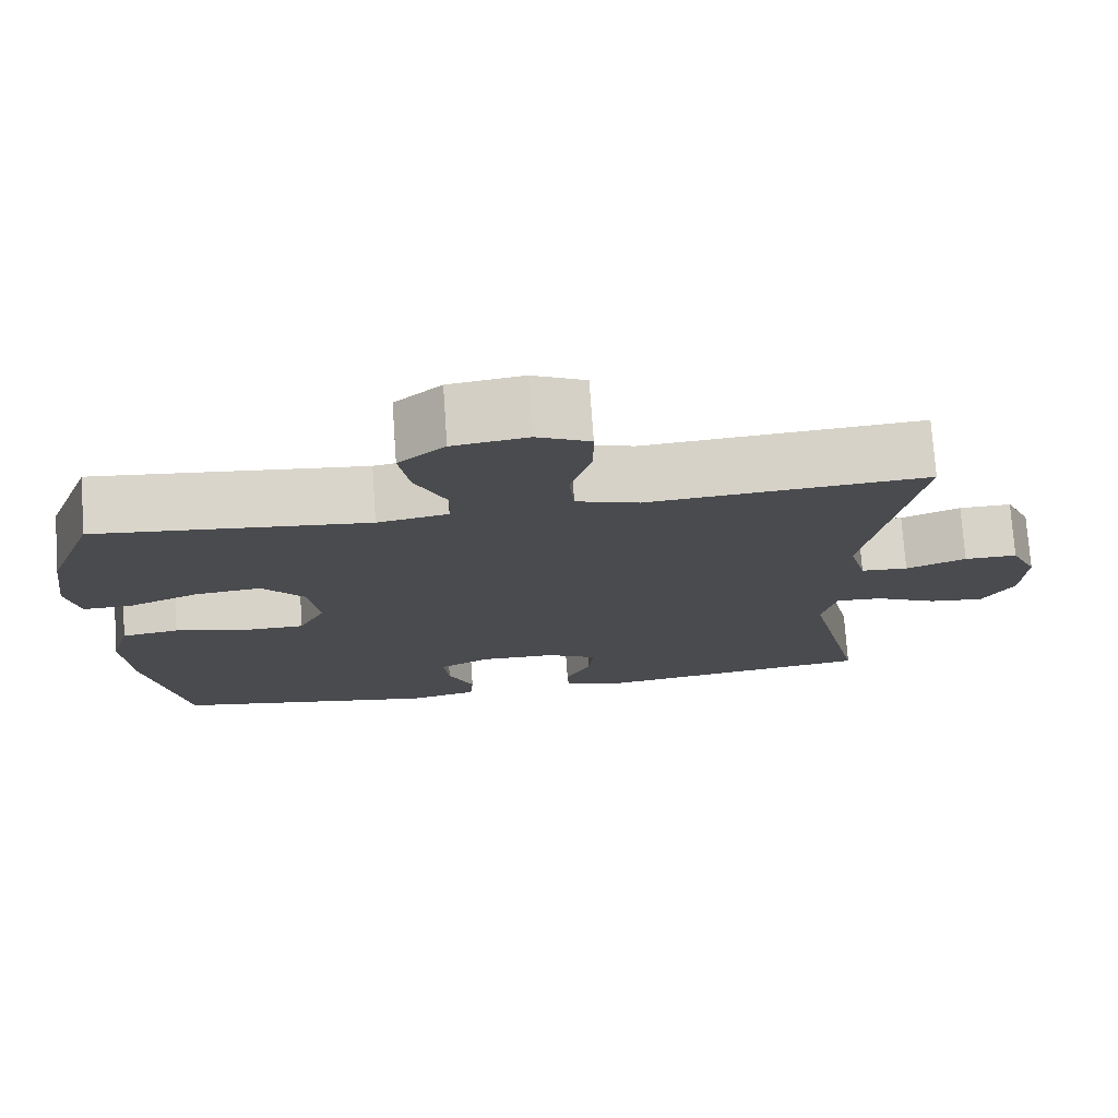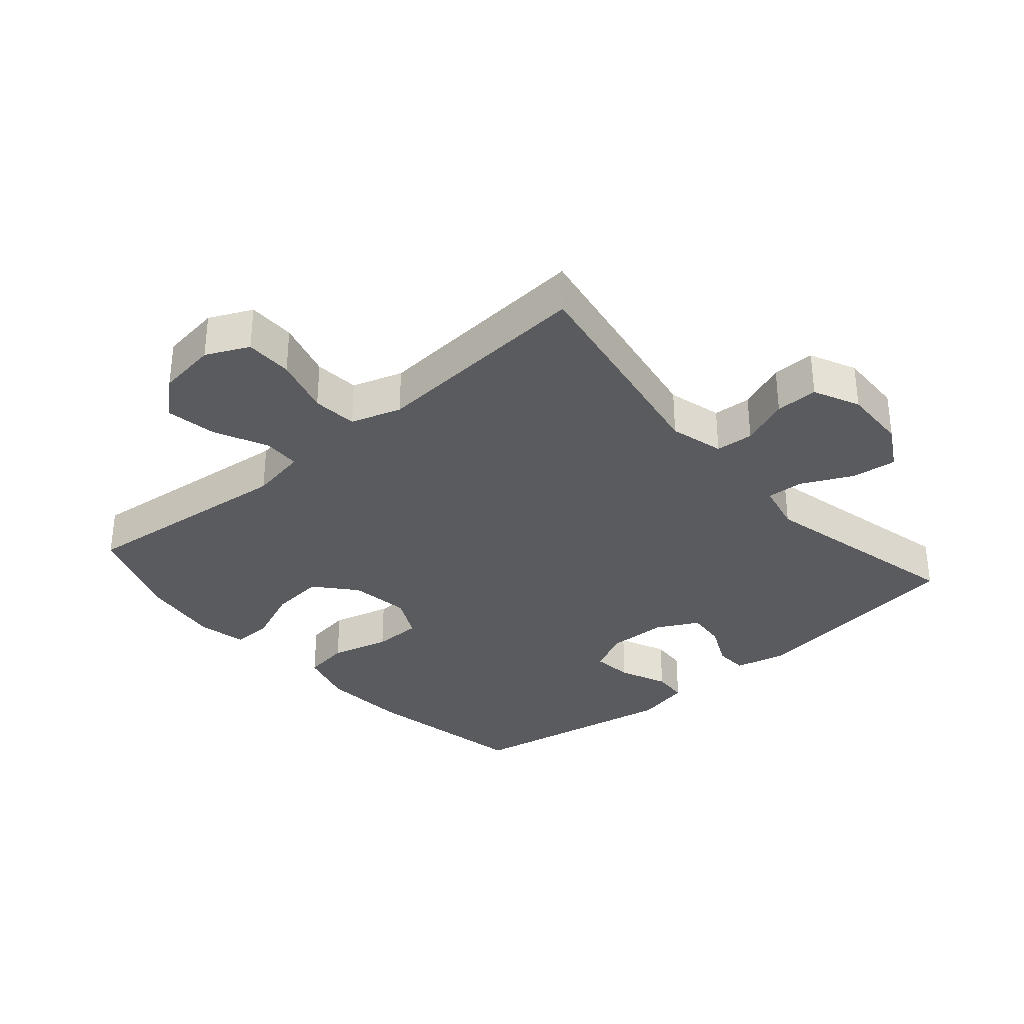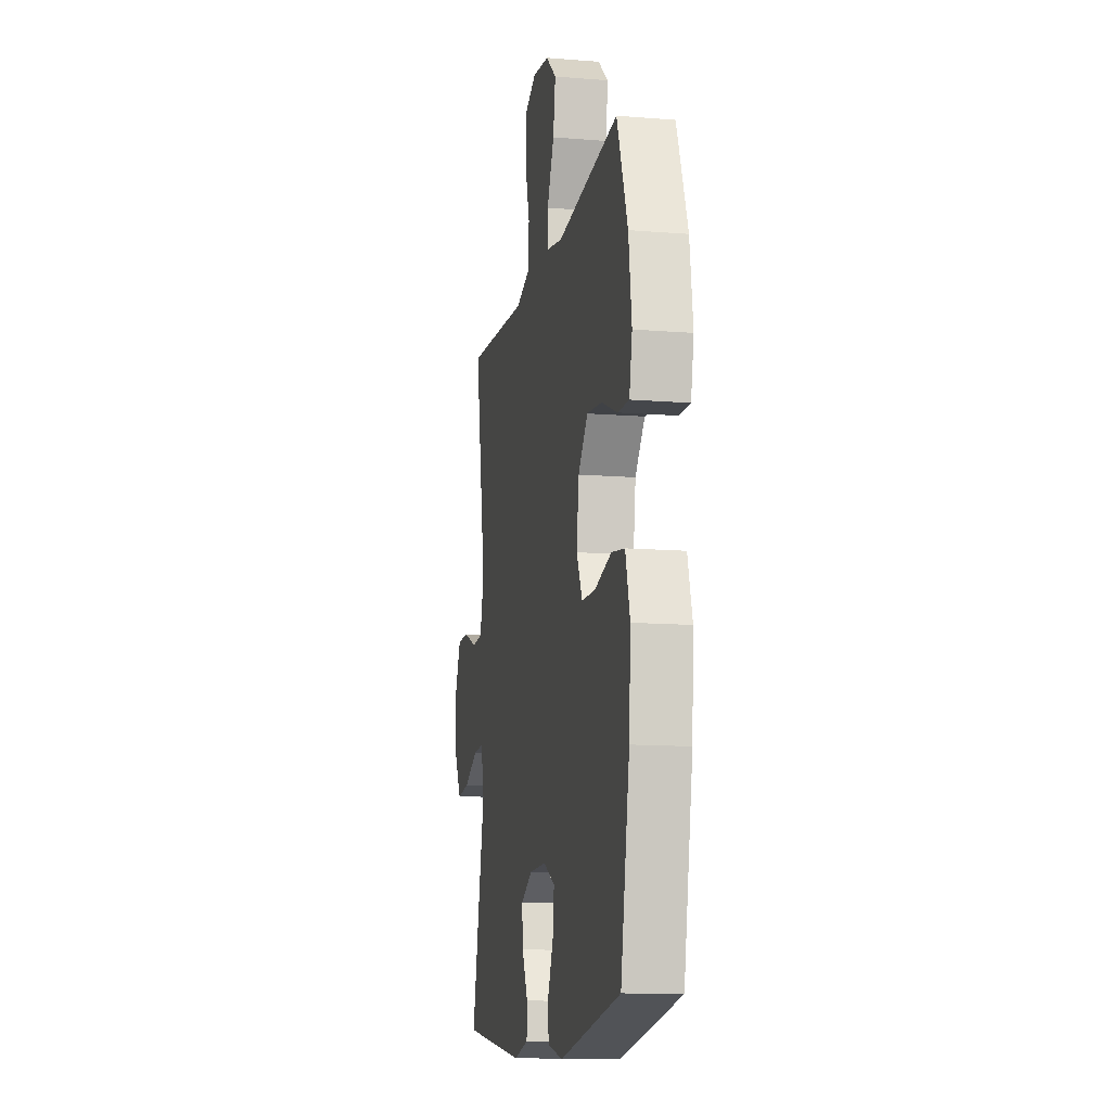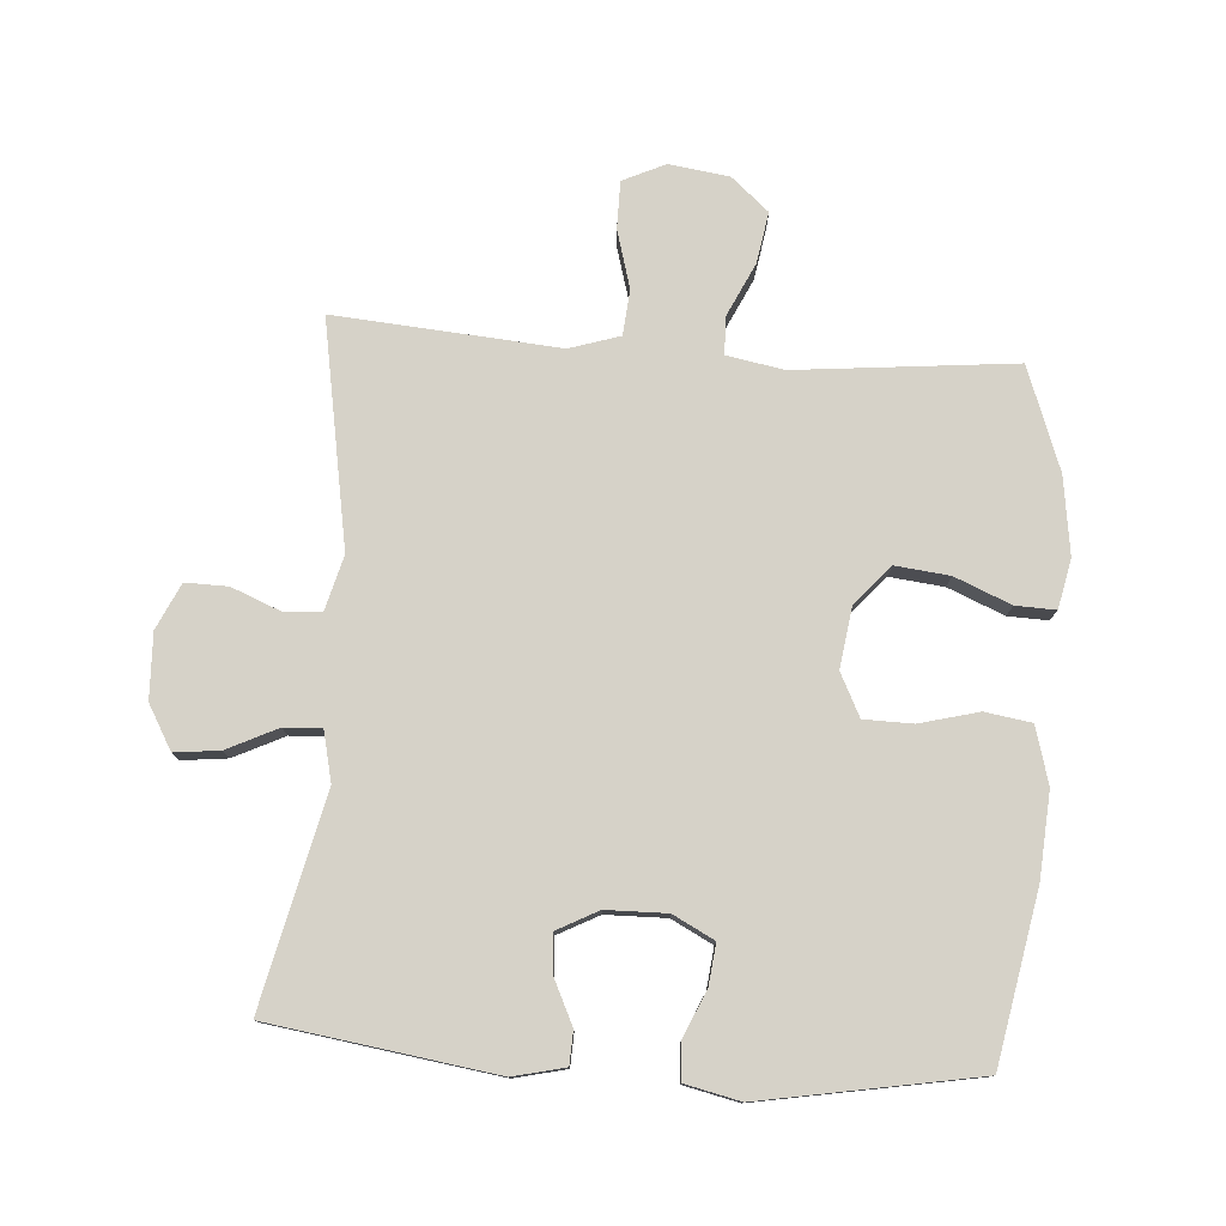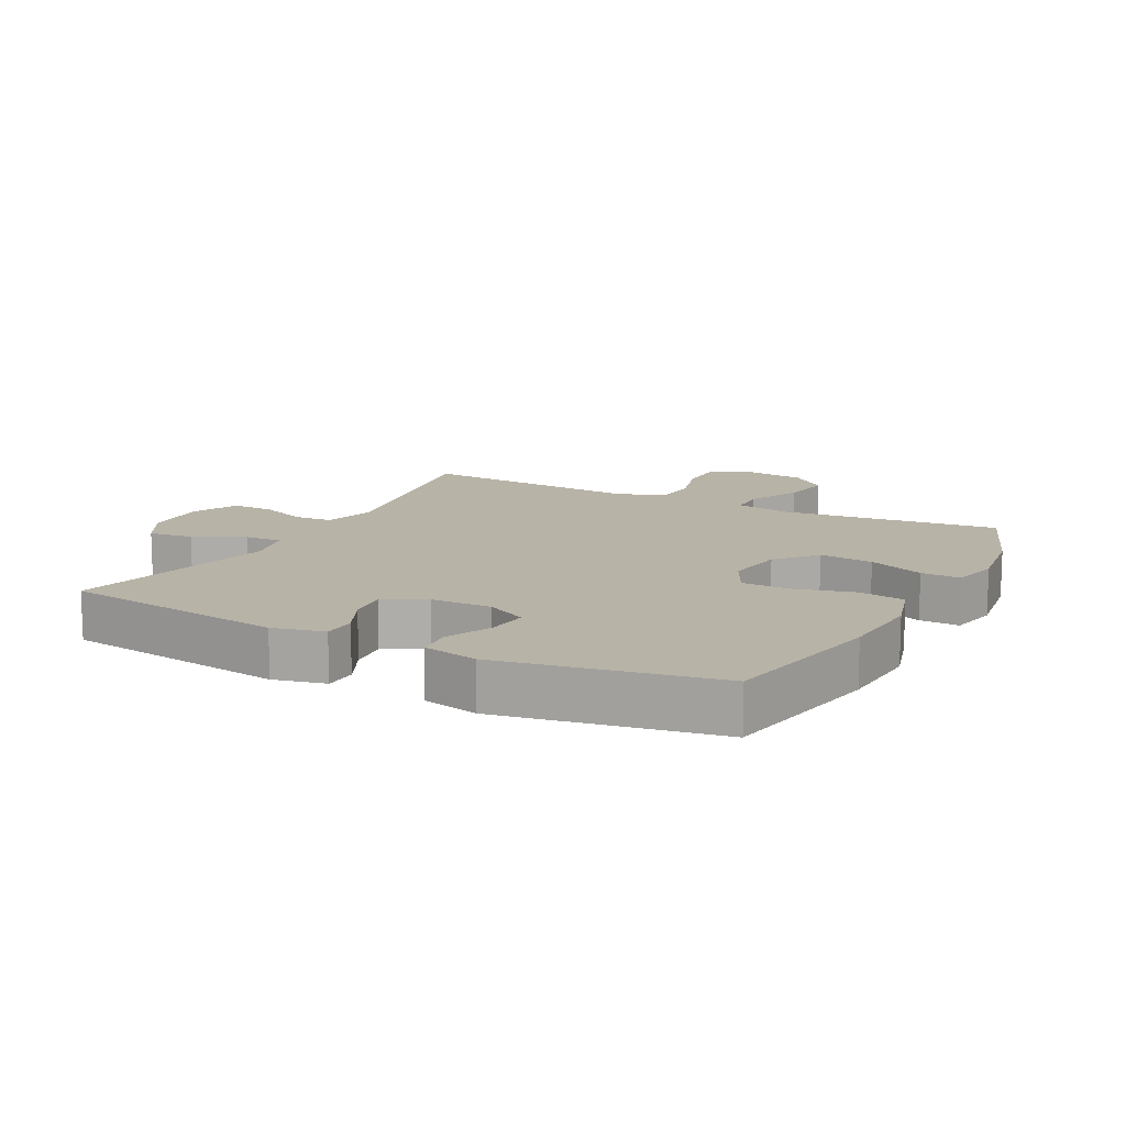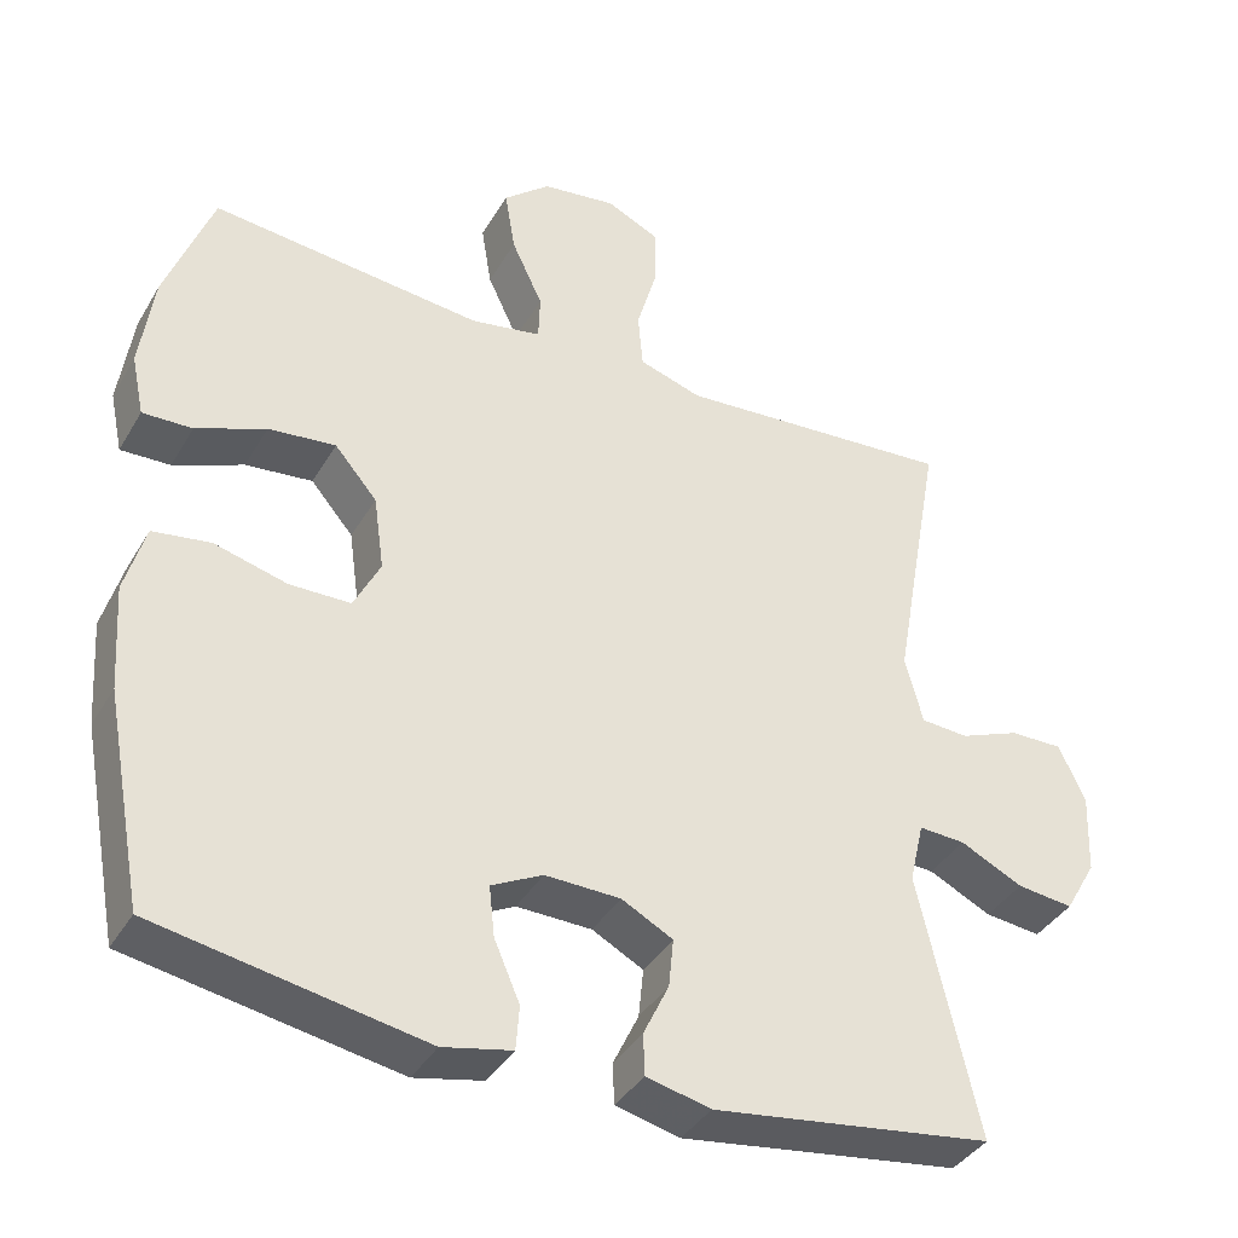
<metadata>
{"format":"obj","ext":"obj","renderer":"f3d","projection":"perspective","resolution":1024,"background":"white","views":[{"elev":75.4,"azim":-4.0,"up":"+Z"},{"elev":-33.1,"azim":40.9,"up":"+Y"},{"elev":-12.3,"azim":-100.8,"up":"+Z"},{"elev":77.8,"azim":-175.8,"up":"+Y"},{"elev":12.8,"azim":-152.4,"up":"+Y"},{"elev":-38.5,"azim":-27.5,"up":"+Z"}]}
</metadata>
<code>
v -0.5 0.07 0.5
v -0.161 0.07 0.465
v -0.073 0.07 0.481
v -0.071 0.07 0.539
v -0.11 0.07 0.622
v -0.123 0.07 0.701
v -0.065 0.07 0.751
v 0.028 0.07 0.764
v 0.094 0.07 0.733
v 0.094 0.07 0.659
v 0.068 0.07 0.569
v 0.074 0.07 0.499
v 0.152 0.07 0.474
v 0.271 0.07 0.483
v 0.5 0.07 0.5
v 0.438 0.07 0.151
v 0.46 0.07 0.067
v 0.519 0.07 0.063
v 0.594 0.07 0.093
v 0.66 0.07 0.094
v 0.693 0.07 0.023
v 0.689 0.07 -0.078
v 0.65 0.07 -0.146
v 0.58 0.07 -0.138
v 0.502 0.07 -0.1
v 0.444 0.07 -0.097
v 0.426 0.07 -0.174
v 0.5 0.07 -0.5
v 0.151 0.07 -0.55
v 0.071 0.07 -0.531
v 0.069 0.07 -0.48
v 0.101 0.07 -0.413
v 0.107 0.07 -0.352
v 0.043 0.07 -0.318
v -0.051 0.07 -0.316
v -0.115 0.07 -0.349
v -0.108 0.07 -0.412
v -0.076 0.07 -0.486
v -0.08 0.07 -0.541
v -0.166 0.07 -0.56
v -0.5 0.07 -0.5
v -0.549 0.07 -0.238
v -0.558 0.07 -0.106
v -0.533 0.07 -0.018
v -0.461 0.07 -0.007
v -0.37 0.07 -0.031
v -0.294 0.07 -0.03
v -0.261 0.07 0.036
v -0.274 0.07 0.129
v -0.327 0.07 0.191
v -0.411 0.07 0.182
v -0.498 0.07 0.146
v -0.56 0.07 0.144
v -0.576 0.07 0.22
v -0.559 0.07 0.341
v -0.5 0 0.5
v -0.161 0 0.465
v -0.073 0 0.481
v -0.071 0 0.539
v -0.11 0 0.622
v -0.123 0 0.701
v -0.065 0 0.751
v 0.028 0 0.764
v 0.094 0 0.733
v 0.094 0 0.659
v 0.068 0 0.569
v 0.074 0 0.499
v 0.152 0 0.474
v 0.271 0 0.483
v 0.5 0 0.5
v 0.438 0 0.151
v 0.46 0 0.067
v 0.519 0 0.063
v 0.594 0 0.093
v 0.66 0 0.094
v 0.693 0 0.023
v 0.689 0 -0.078
v 0.65 0 -0.146
v 0.58 0 -0.138
v 0.502 0 -0.1
v 0.444 0 -0.097
v 0.426 0 -0.174
v 0.5 0 -0.5
v 0.151 0 -0.55
v 0.071 0 -0.531
v 0.069 0 -0.48
v 0.101 0 -0.413
v 0.107 0 -0.352
v 0.043 0 -0.318
v -0.051 0 -0.316
v -0.115 0 -0.349
v -0.108 0 -0.412
v -0.076 0 -0.486
v -0.08 0 -0.541
v -0.166 0 -0.56
v -0.5 0 -0.5
v -0.549 0 -0.238
v -0.558 0 -0.106
v -0.533 0 -0.018
v -0.461 0 -0.007
v -0.37 0 -0.031
v -0.294 0 -0.03
v -0.261 0 0.036
v -0.274 0 0.129
v -0.327 0 0.191
v -0.411 0 0.182
v -0.498 0 0.146
v -0.56 0 0.144
v -0.576 0 0.22
v -0.559 0 0.341
f 55 1 2
f 54 55 2
f 53 54 2
f 52 53 2
f 51 52 2
f 50 51 2 3
f 49 50 3
f 48 49 3
f 44 45 46
f 43 44 46
f 42 43 46
f 41 42 46
f 40 41 46
f 39 40 46
f 38 39 46
f 37 38 46
f 36 37 46 47
f 35 36 47 48
f 30 31 32
f 29 30 32
f 28 29 32
f 27 28 32
f 26 27 32 33
f 23 24 25
f 22 23 25
f 21 22 25
f 20 21 25
f 19 20 25
f 18 19 25
f 17 18 25 26
f 26 33 34
f 17 26 34
f 16 17 34
f 34 35 48
f 16 34 48
f 15 16 48
f 14 15 48
f 13 14 48
f 9 10 11
f 8 9 11
f 7 8 11
f 6 7 11
f 5 6 11
f 4 5 11
f 12 13 48 3
f 3 4 11 12
f 57 56 110
f 57 110 109
f 57 109 108
f 57 108 107
f 57 107 106
f 58 57 106 105
f 58 105 104
f 58 104 103
f 101 100 99
f 101 99 98
f 101 98 97
f 101 97 96
f 101 96 95
f 101 95 94
f 101 94 93
f 101 93 92
f 102 101 92 91
f 103 102 91 90
f 87 86 85
f 87 85 84
f 87 84 83
f 87 83 82
f 88 87 82 81
f 80 79 78
f 80 78 77
f 80 77 76
f 80 76 75
f 80 75 74
f 80 74 73
f 81 80 73 72
f 89 88 81
f 89 81 72
f 89 72 71
f 103 90 89
f 103 89 71
f 103 71 70
f 103 70 69
f 103 69 68
f 66 65 64
f 66 64 63
f 66 63 62
f 66 62 61
f 66 61 60
f 66 60 59
f 58 103 68 67
f 67 66 59 58
f 1 56 57 2
f 2 57 58 3
f 3 58 59 4
f 4 59 60 5
f 5 60 61 6
f 6 61 62 7
f 7 62 63 8
f 8 63 64 9
f 9 64 65 10
f 10 65 66 11
f 11 66 67 12
f 12 67 68 13
f 13 68 69 14
f 14 69 70 15
f 15 70 71 16
f 16 71 72 17
f 17 72 73 18
f 18 73 74 19
f 19 74 75 20
f 20 75 76 21
f 21 76 77 22
f 22 77 78 23
f 23 78 79 24
f 24 79 80 25
f 25 80 81 26
f 26 81 82 27
f 27 82 83 28
f 28 83 84 29
f 29 84 85 30
f 30 85 86 31
f 31 86 87 32
f 32 87 88 33
f 33 88 89 34
f 34 89 90 35
f 35 90 91 36
f 36 91 92 37
f 37 92 93 38
f 38 93 94 39
f 39 94 95 40
f 40 95 96 41
f 41 96 97 42
f 42 97 98 43
f 43 98 99 44
f 44 99 100 45
f 45 100 101 46
f 46 101 102 47
f 47 102 103 48
f 48 103 104 49
f 49 104 105 50
f 50 105 106 51
f 51 106 107 52
f 52 107 108 53
f 53 108 109 54
f 54 109 110 55
f 55 110 56 1

</code>
